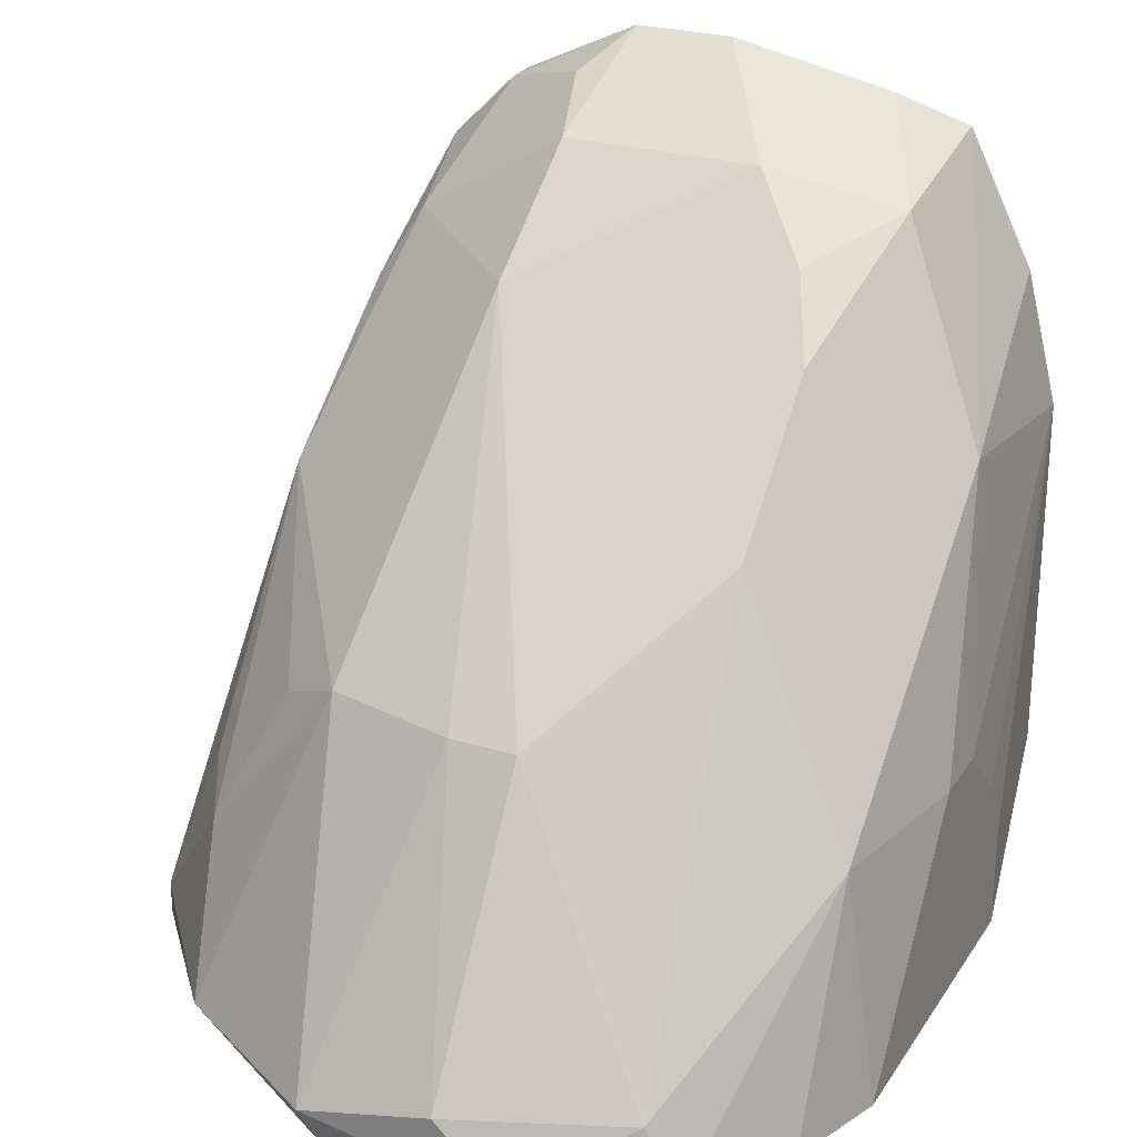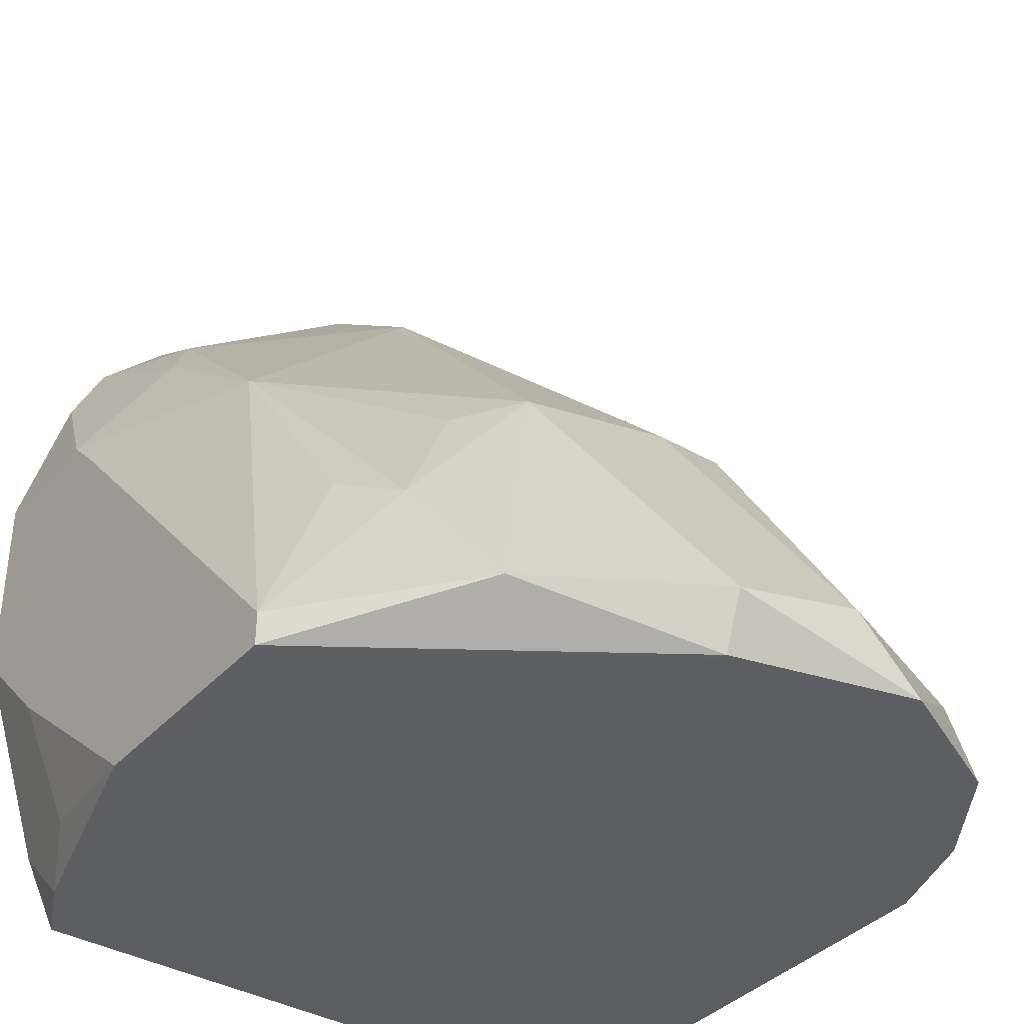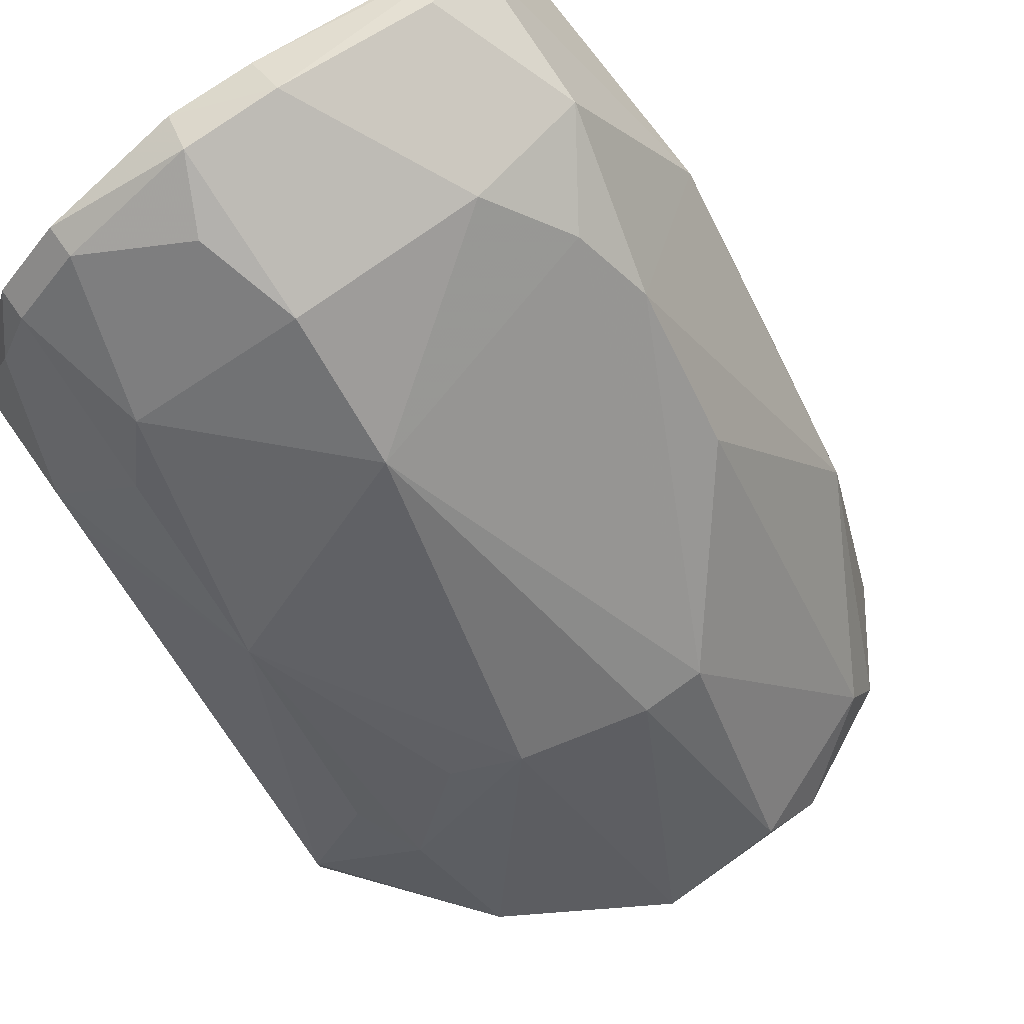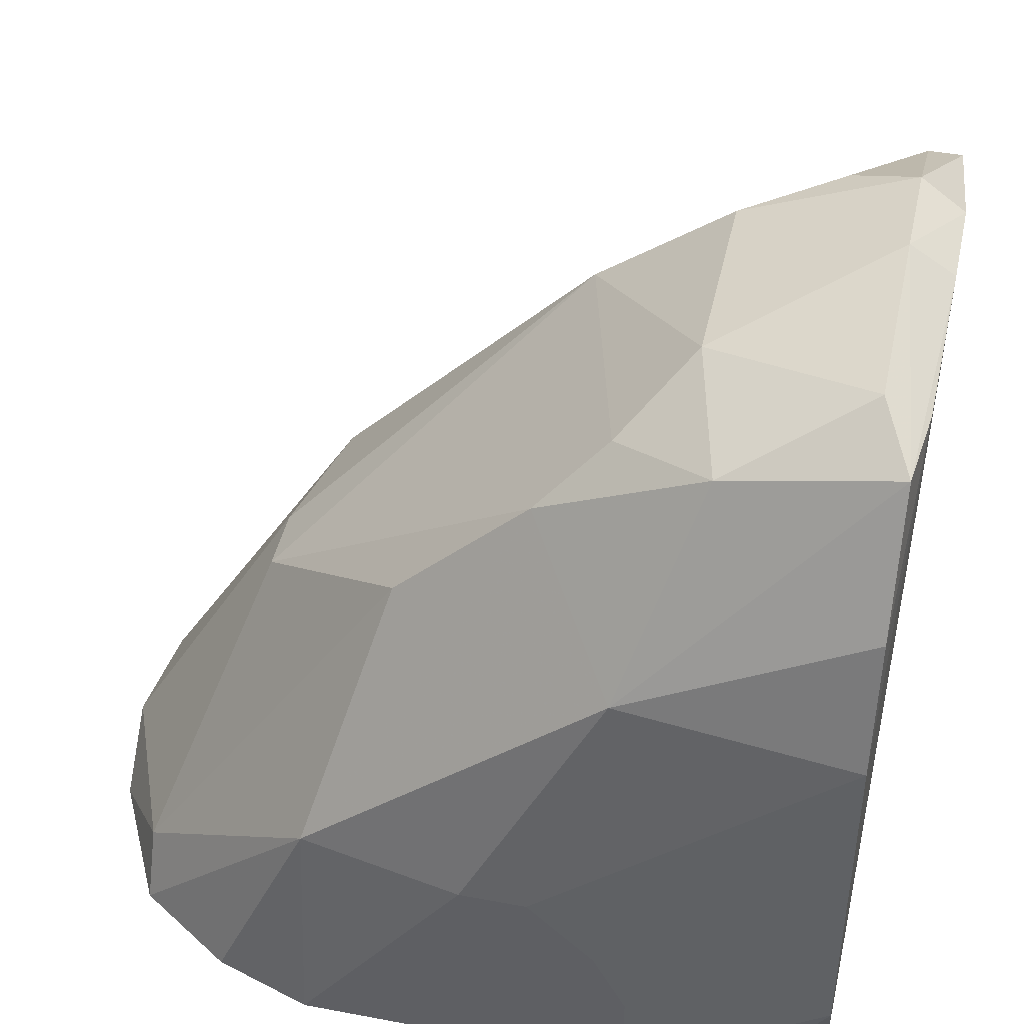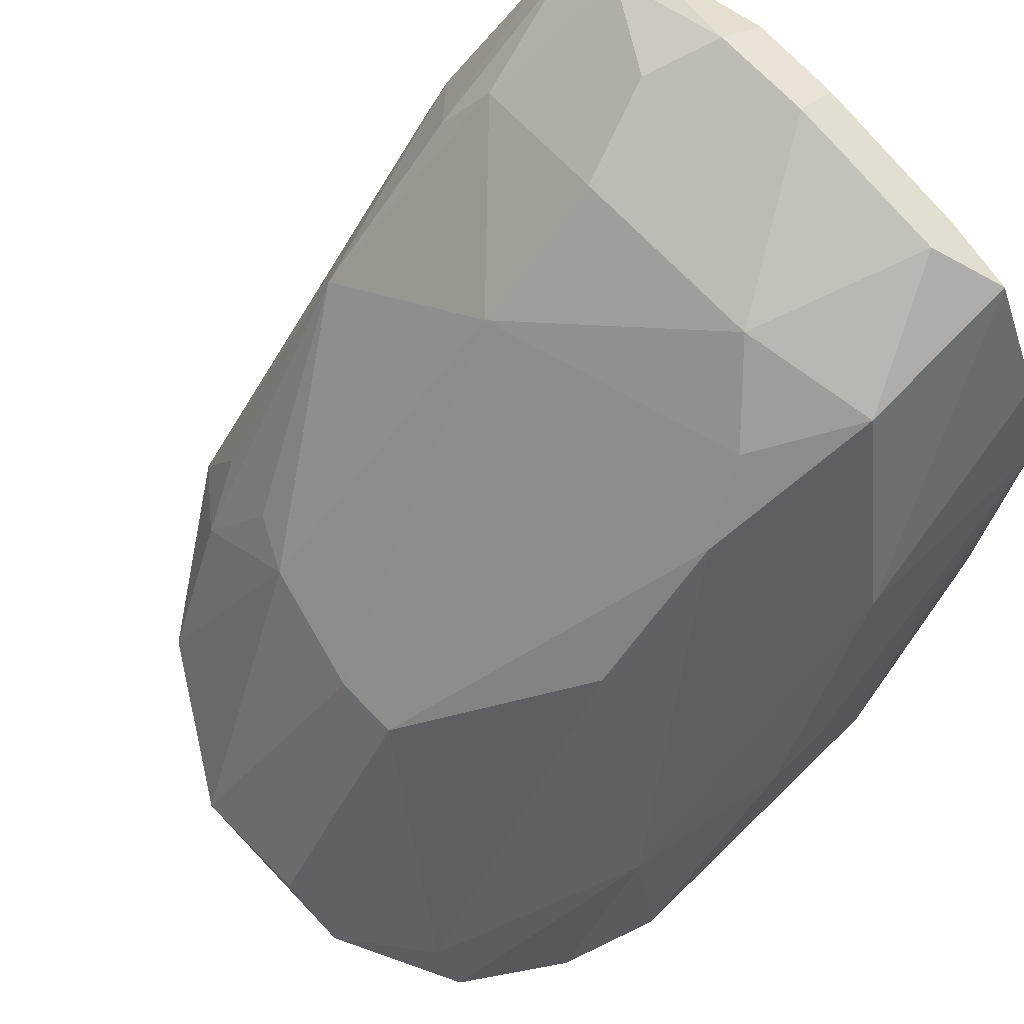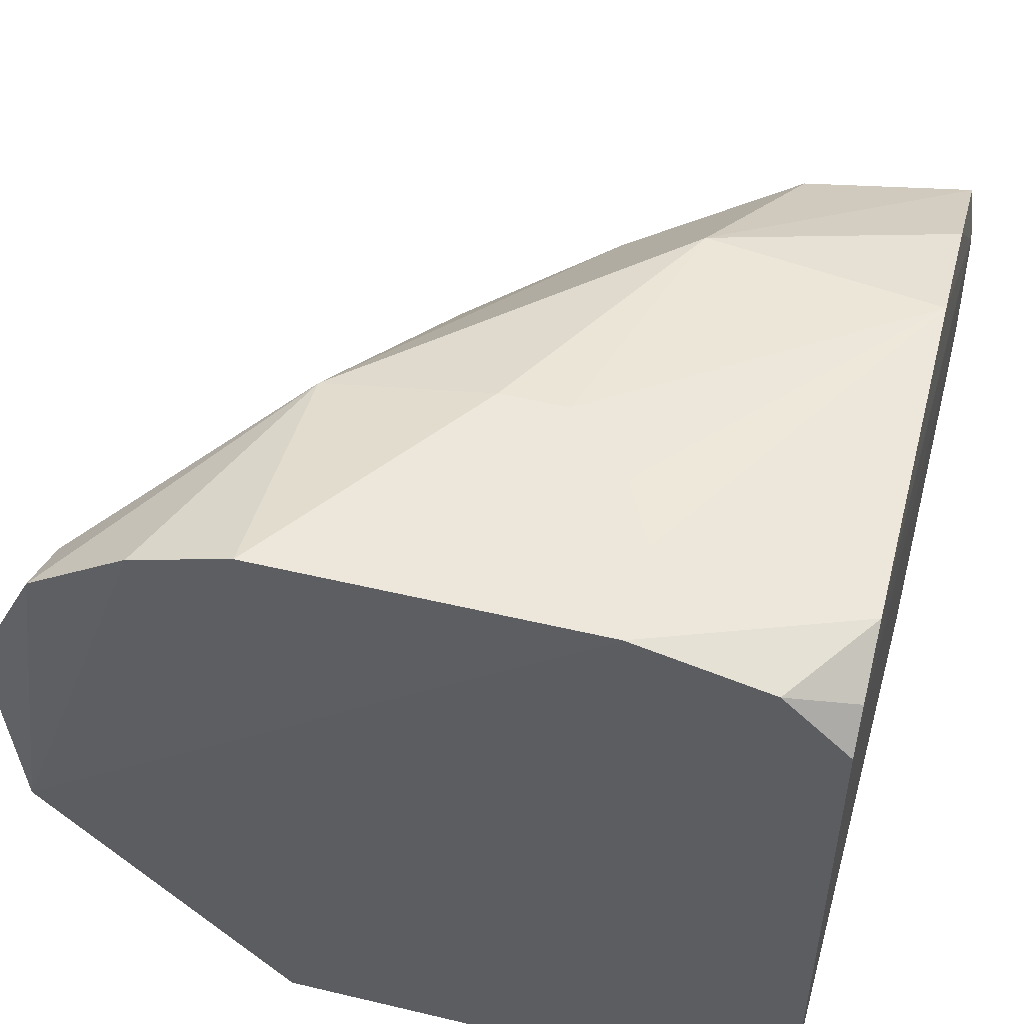
<metadata>
{"format":"obj","ext":"obj","renderer":"f3d","projection":"perspective","resolution":1024,"background":"white","views":[{"elev":25.7,"azim":-64.3,"up":"+Y"},{"elev":-37.5,"azim":-126.5,"up":"+Y"},{"elev":77.3,"azim":-125.3,"up":"+Y"},{"elev":44.4,"azim":12.4,"up":"+Y"},{"elev":72.8,"azim":-44.1,"up":"+Y"},{"elev":51.3,"azim":14.5,"up":"+Z"}]}
</metadata>
<code>
v 0.0218 0.05726 0.01831
v 0.0218 0.03507 0.0166
v 0.0218 0.05726 -0.01755
v 0.01326 0.05555 -0.01755
v -0.01918 0.03336 0.008064
v 0.01839 0.03336 -0.01413
v 0.02009 0.07434 0.001235
v 0.02238 0.07298 -0.003422
v -0.005517 0.03336 0.02002
v 0.0218 0.03336 -0.01242
v 0.006435 0.03336 -0.01755
v -0.008932 0.05043 -0.005595
v 0.02226 0.07132 0.009297
v 0.02009 0.06751 -0.01413
v 0.01156 0.03336 0.02002
v -0.01776 0.03248 -0.001905
v 0.0218 0.04702 -0.01755
v 0.0223 0.0636 -0.01448
v 0.004728 0.06409 0.01148
v -0.005517 0.03507 -0.01755
v 0.0218 0.03848 0.01831
v 0.02238 0.07282 0.001184
v 0.02009 0.06409 -0.01584
v 0.00302 0.05555 -0.01413
v 0.01668 0.07263 -0.005595
v 0.00302 0.04531 0.02002
v 0.0218 0.03336 0.01489
v -0.01576 0.03336 0.01489
v -0.01918 0.03507 -0.00218
v 0.0218 0.03677 -0.01413
v 0.01668 0.0419 -0.01755
v 0.0218 0.07092 -0.01072
v -0.01064 0.05043 0.004649
v 0.01326 0.06921 0.01319
v -0.005517 0.03336 -0.01755
v 0.01839 0.03336 0.01831
v 0.0218 0.07092 0.01319
v 0.01497 0.05726 -0.01755
v 0.0218 0.06751 -0.01413
v -0.008932 0.0419 -0.01242
v 0.02009 0.07434 -0.003888
v 0.01326 0.0658 -0.01242
v 0.01156 0.07092 0.006357
v 0.00985 0.0419 0.02002
v -0.01064 0.03336 0.01831
v 0.01497 0.03507 -0.01584
v -0.002102 0.05726 0.01148
v -0.01576 0.03677 0.01319
v -0.01918 0.03677 0.004649
v -0.01064 0.05043 0.001235
v 0.00985 0.05897 0.01831
v -0.01405 0.03507 -0.01072
v 0.02009 0.07263 0.009771
v 0.0218 0.06409 0.0166
v 0.01156 0.06238 -0.01413
v -0.005517 0.0436 -0.01413
v -0.007224 0.04873 -0.00901
v 0.02009 0.07092 -0.01072
v 0.004728 0.0658 -0.003888
v 0.01156 0.07092 -0.003888
v 0.008142 0.06751 0.009771
v 0.01156 0.03848 0.02002
v 0.006435 0.04531 0.02002
v -0.005517 0.04531 0.01831
f 11 4 3
f 16 6 10
f 16 15 9
f 16 11 6
f 17 11 3
f 18 17 3
f 20 4 11
f 21 13 1
f 21 2 13
f 21 1 15
f 22 13 2
f 22 8 7
f 22 18 8
f 24 4 20
f 26 9 15
f 27 10 18
f 27 22 2
f 27 18 22
f 27 16 10
f 28 5 16
f 29 16 5
f 30 10 6
f 30 18 10
f 30 17 18
f 31 11 17
f 32 8 18
f 35 20 11
f 35 11 16
f 36 21 15
f 36 2 21
f 36 27 2
f 36 15 16
f 36 16 27
f 37 22 7
f 37 13 22
f 38 23 3
f 38 3 4
f 38 4 24
f 39 18 3
f 39 3 23
f 39 23 14
f 39 32 18
f 39 14 32
f 41 7 8
f 41 8 32
f 43 7 41
f 44 26 15
f 45 28 16
f 45 16 9
f 46 6 11
f 46 11 31
f 46 30 6
f 46 31 17
f 46 17 30
f 47 19 33
f 48 5 28
f 48 47 33
f 49 29 5
f 49 48 33
f 49 5 48
f 50 12 29
f 50 49 33
f 50 29 49
f 51 37 34
f 51 34 19
f 52 20 35
f 52 40 20
f 52 29 12
f 52 12 40
f 52 35 16
f 52 16 29
f 53 37 7
f 53 34 37
f 53 43 34
f 53 7 43
f 54 1 13
f 54 13 37
f 54 51 1
f 54 37 51
f 55 38 24
f 55 14 23
f 55 23 38
f 55 42 14
f 55 24 42
f 56 40 24
f 56 24 20
f 56 20 40
f 57 40 12
f 57 12 24
f 57 24 40
f 58 41 32
f 58 25 41
f 58 32 14
f 58 14 42
f 59 42 24
f 59 24 12
f 59 12 50
f 59 50 33
f 60 43 41
f 60 41 25
f 60 59 43
f 60 42 59
f 60 58 42
f 60 25 58
f 61 19 34
f 61 34 43
f 61 43 59
f 61 59 33
f 61 33 19
f 62 44 15
f 62 15 1
f 62 1 44
f 63 44 1
f 63 26 44
f 63 51 26
f 63 1 51
f 64 45 9
f 64 9 26
f 64 26 51
f 64 47 48
f 64 48 28
f 64 28 45
f 64 51 19
f 64 19 47

</code>
